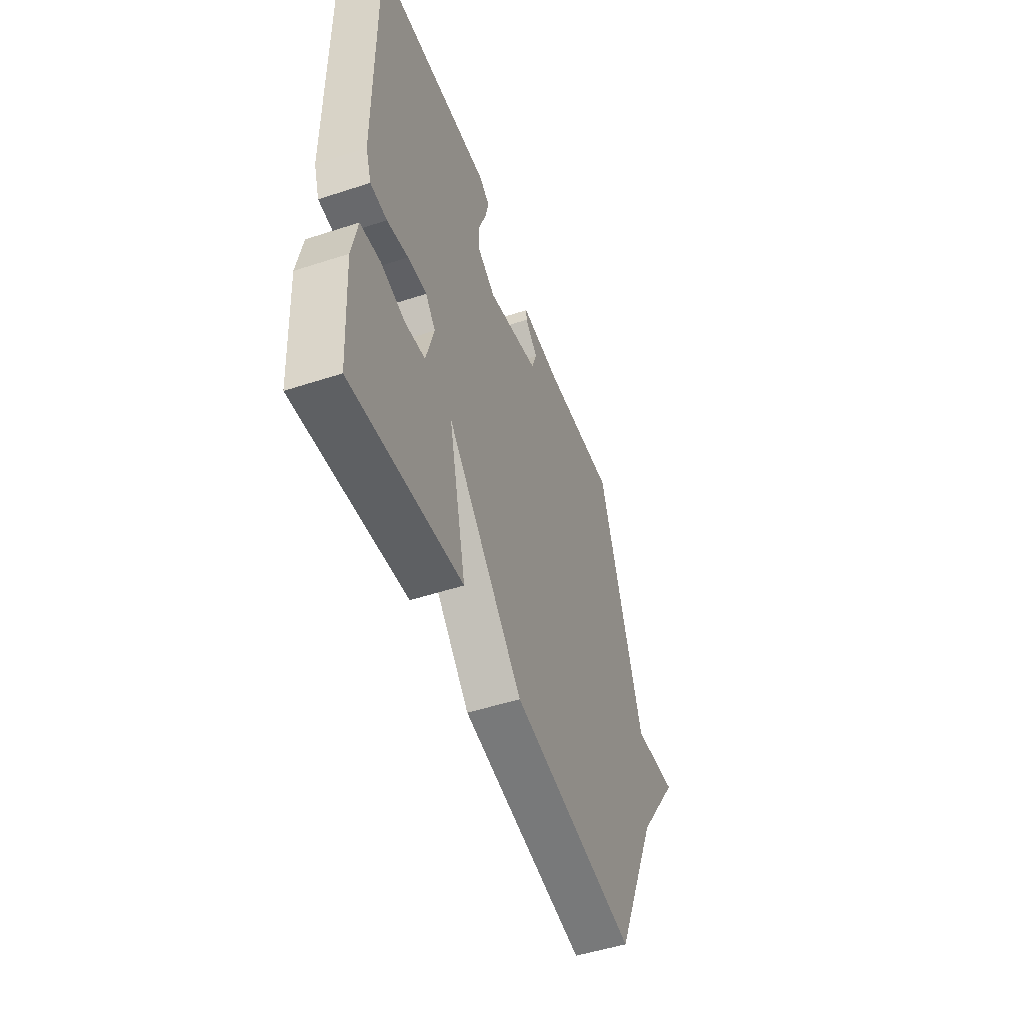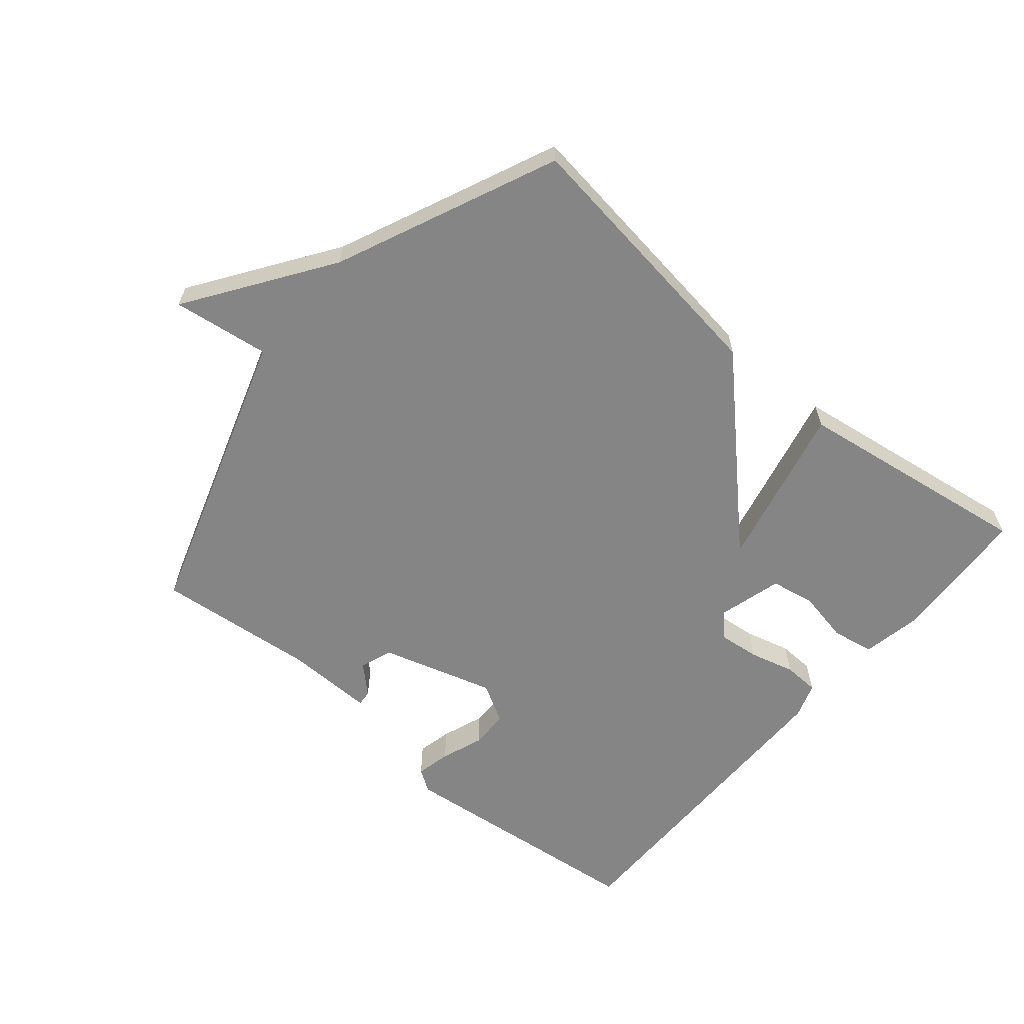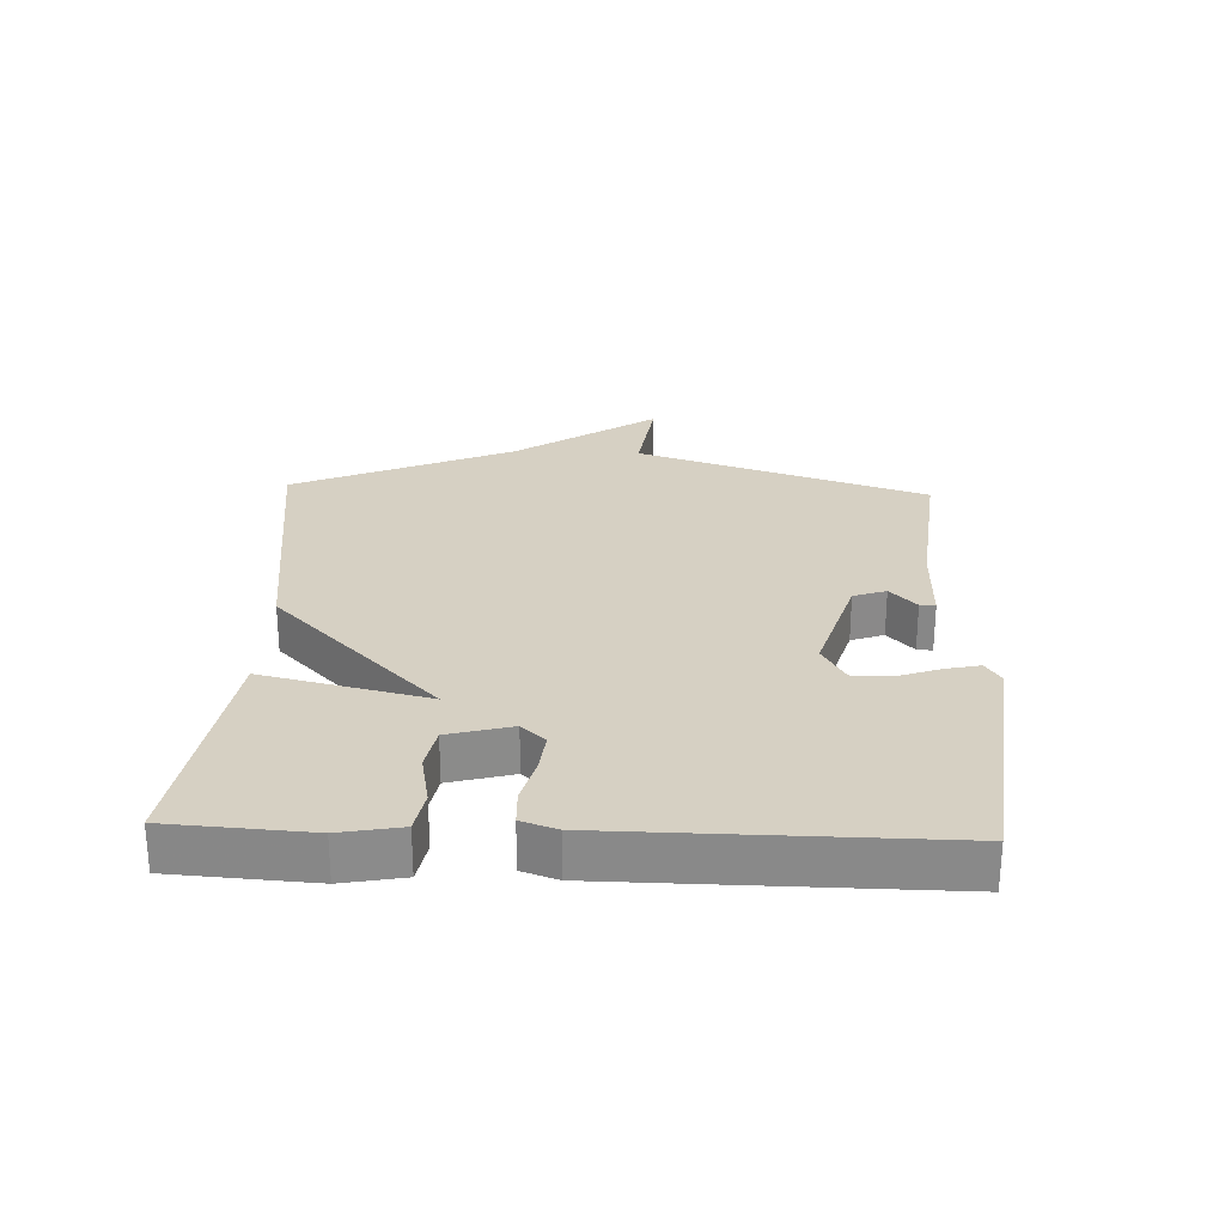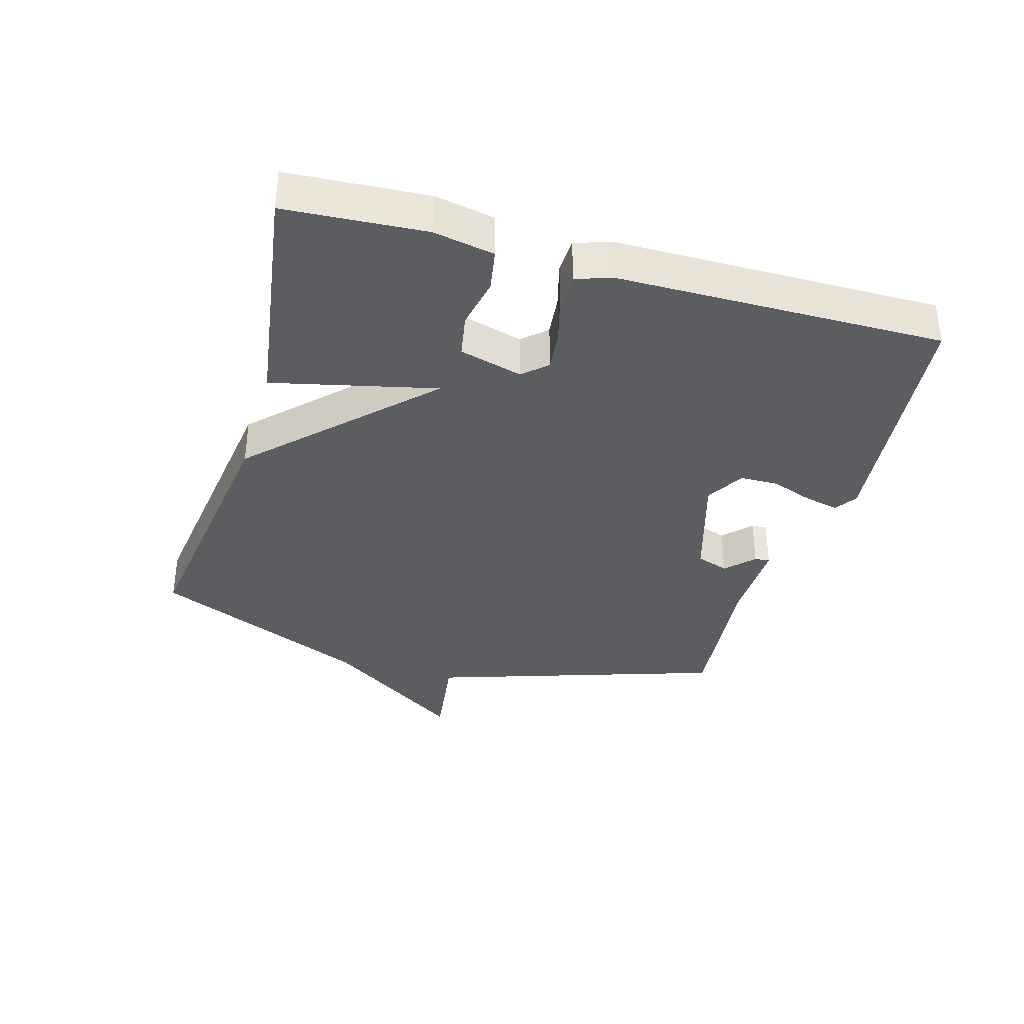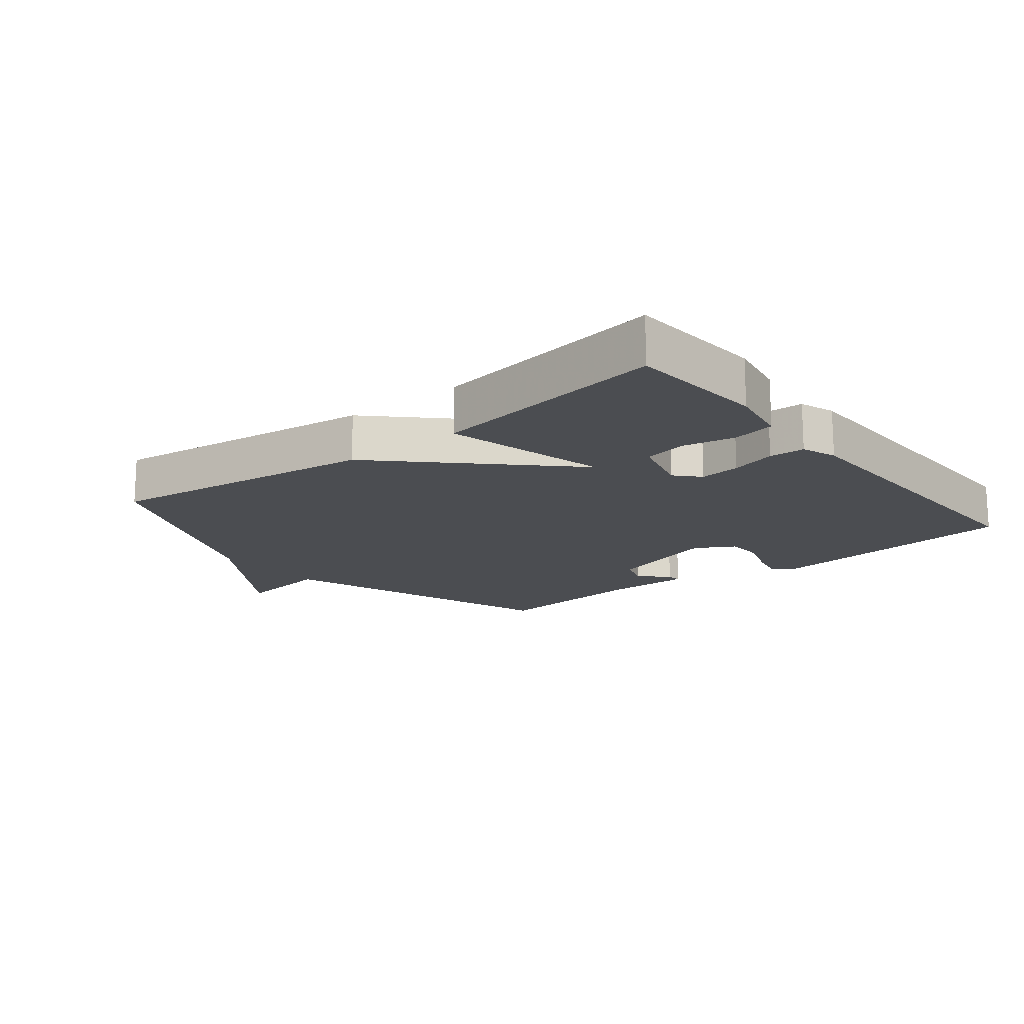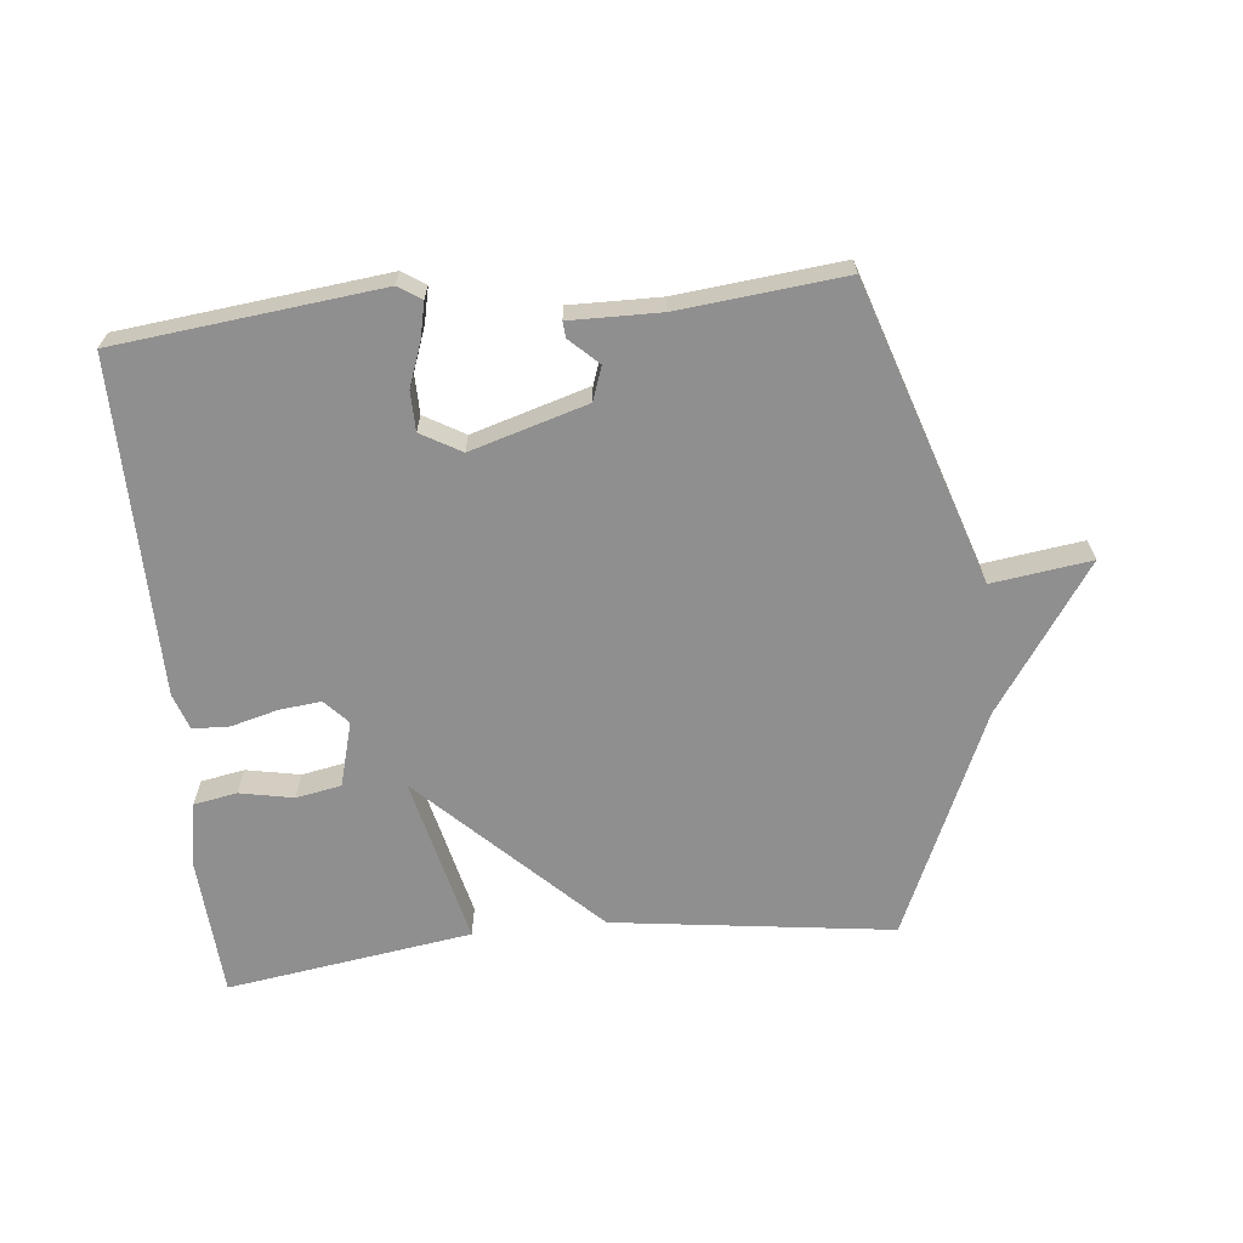
<metadata>
{"format":"obj","ext":"obj","renderer":"f3d","projection":"perspective","resolution":1024,"background":"white","views":[{"elev":-50.9,"azim":-70.4,"up":"+Z"},{"elev":-61.7,"azim":139.7,"up":"+Y"},{"elev":26.5,"azim":-87.7,"up":"+Y"},{"elev":-35.5,"azim":-106.1,"up":"+Y"},{"elev":-15.9,"azim":-141.1,"up":"+Y"},{"elev":-65.4,"azim":5.8,"up":"+Y"}]}
</metadata>
<code>
v 0.5 0.07 0.5
v 0.65 0.07 0.044
v 0.801 0.07 0.065
v 0.65 0.07 -0.156
v 0.5 0.07 -0.5
v 0.074 0.07 -0.444
v -0.186 0.07 -0.187
v -0.126 0.07 -0.444
v -0.5 0.07 -0.5
v -0.514 0.07 -0.282
v -0.496 0.07 -0.187
v -0.43 0.07 -0.175
v -0.348 0.07 -0.191
v -0.279 0.07 -0.178
v -0.252 0.07 -0.079
v -0.286 0.07 -0.042
v -0.35 0.07 -0.049
v -0.421 0.07 -0.068
v -0.477 0.07 -0.066
v -0.496 0.07 -0.011
v -0.5 0.07 0.5
v -0.099 0.07 0.545
v -0.064 0.07 0.522
v -0.076 0.07 0.468
v -0.1 0.07 0.402
v -0.099 0.07 0.342
v -0.038 0.07 0.307
v 0.139 0.07 0.36
v 0.157 0.07 0.411
v 0.114 0.07 0.452
v 0.112 0.07 0.476
v 0.249 0.07 0.474
v 0.5 0 0.5
v 0.65 0 0.044
v 0.801 0 0.065
v 0.65 0 -0.156
v 0.5 0 -0.5
v 0.074 0 -0.444
v -0.186 0 -0.187
v -0.126 0 -0.444
v -0.5 0 -0.5
v -0.514 0 -0.282
v -0.496 0 -0.187
v -0.43 0 -0.175
v -0.348 0 -0.191
v -0.279 0 -0.178
v -0.252 0 -0.079
v -0.286 0 -0.042
v -0.35 0 -0.049
v -0.421 0 -0.068
v -0.477 0 -0.066
v -0.496 0 -0.011
v -0.5 0 0.5
v -0.099 0 0.545
v -0.064 0 0.522
v -0.076 0 0.468
v -0.1 0 0.402
v -0.099 0 0.342
v -0.038 0 0.307
v 0.139 0 0.36
v 0.157 0 0.411
v 0.114 0 0.452
v 0.112 0 0.476
v 0.249 0 0.474
f 29 30 31 32
f 32 1 2
f 29 32 2
f 28 29 2
f 27 28 2
f 23 24 25
f 22 23 25
f 21 22 25
f 20 21 25
f 19 20 25
f 18 19 25
f 17 18 25
f 16 17 25 26
f 15 16 26 27
f 11 12 13
f 10 11 13
f 9 10 13
f 8 9 13
f 7 8 13 14
f 4 5 6 7
f 4 7 14
f 3 4 14
f 2 3 14
f 2 14 15 27
f 64 63 62 61
f 34 33 64
f 34 64 61
f 34 61 60
f 34 60 59
f 57 56 55
f 57 55 54
f 57 54 53
f 57 53 52
f 57 52 51
f 57 51 50
f 57 50 49
f 58 57 49 48
f 59 58 48 47
f 45 44 43
f 45 43 42
f 45 42 41
f 45 41 40
f 46 45 40 39
f 39 38 37 36
f 46 39 36
f 46 36 35
f 46 35 34
f 59 47 46 34
f 1 33 34 2
f 2 34 35 3
f 3 35 36 4
f 4 36 37 5
f 5 37 38 6
f 6 38 39 7
f 7 39 40 8
f 8 40 41 9
f 9 41 42 10
f 10 42 43 11
f 11 43 44 12
f 12 44 45 13
f 13 45 46 14
f 14 46 47 15
f 15 47 48 16
f 16 48 49 17
f 17 49 50 18
f 18 50 51 19
f 19 51 52 20
f 20 52 53 21
f 21 53 54 22
f 22 54 55 23
f 23 55 56 24
f 24 56 57 25
f 25 57 58 26
f 26 58 59 27
f 27 59 60 28
f 28 60 61 29
f 29 61 62 30
f 30 62 63 31
f 31 63 64 32
f 32 64 33 1

</code>
